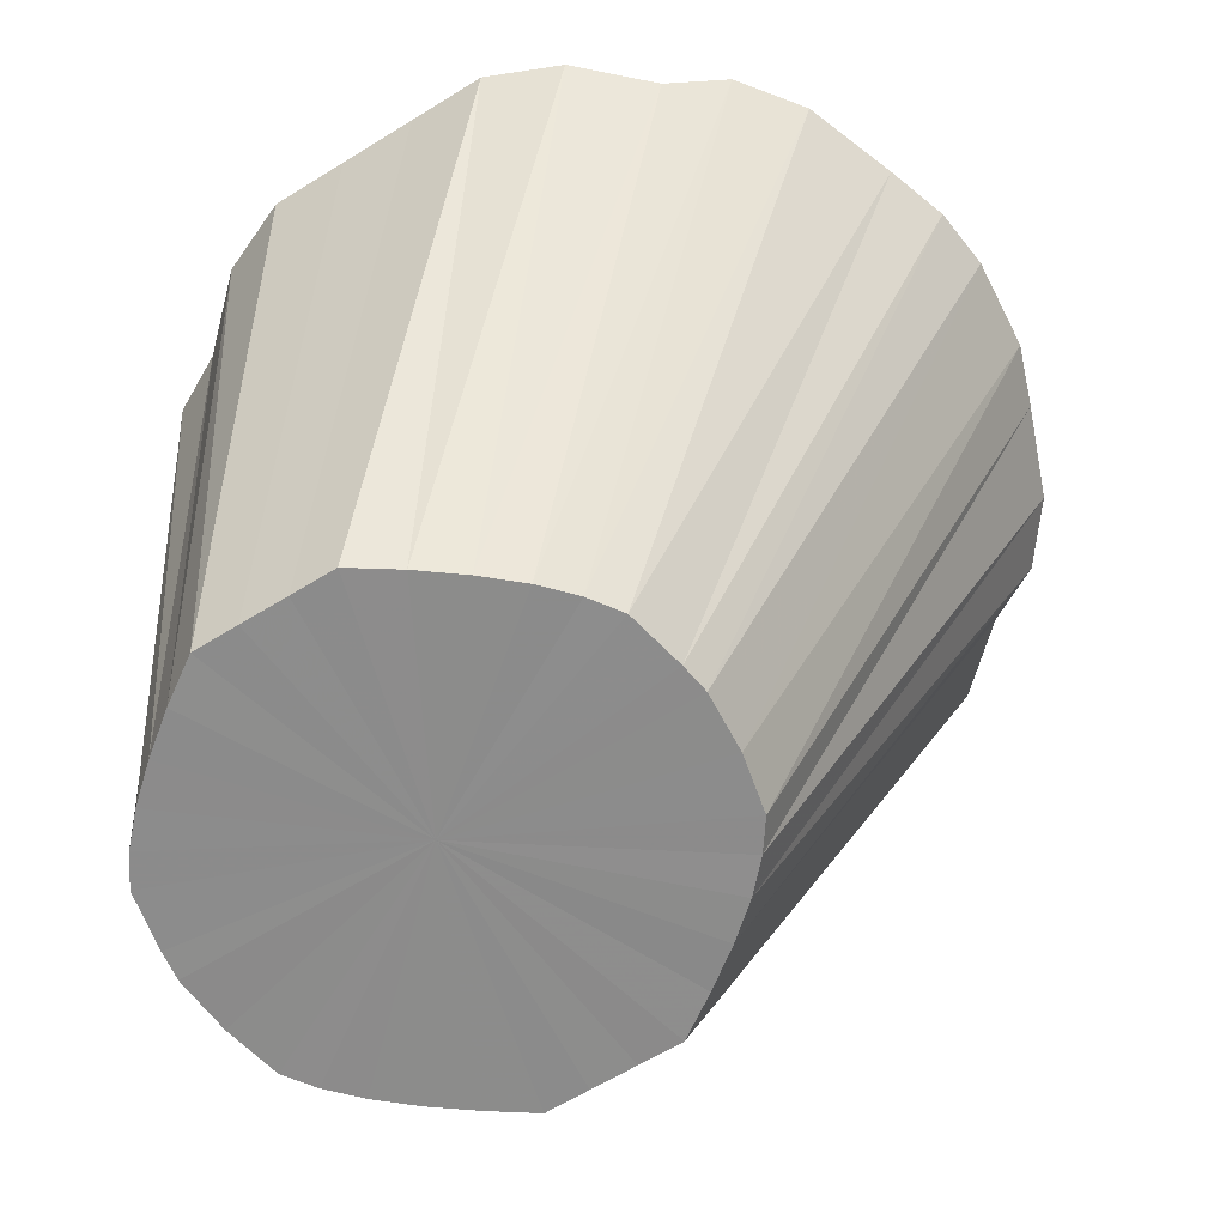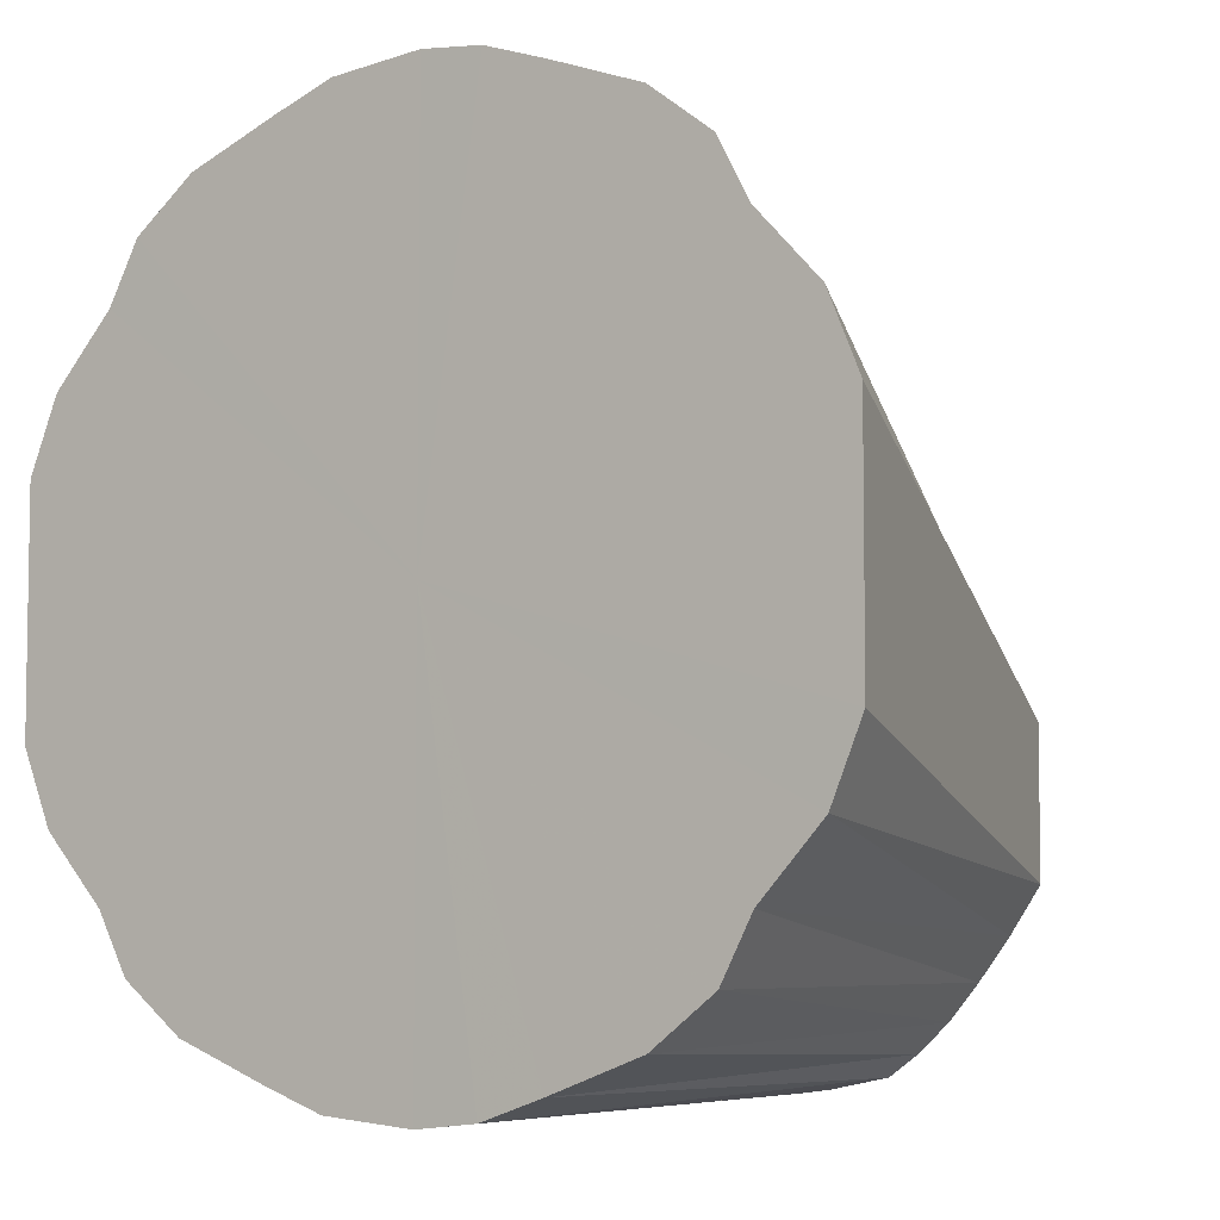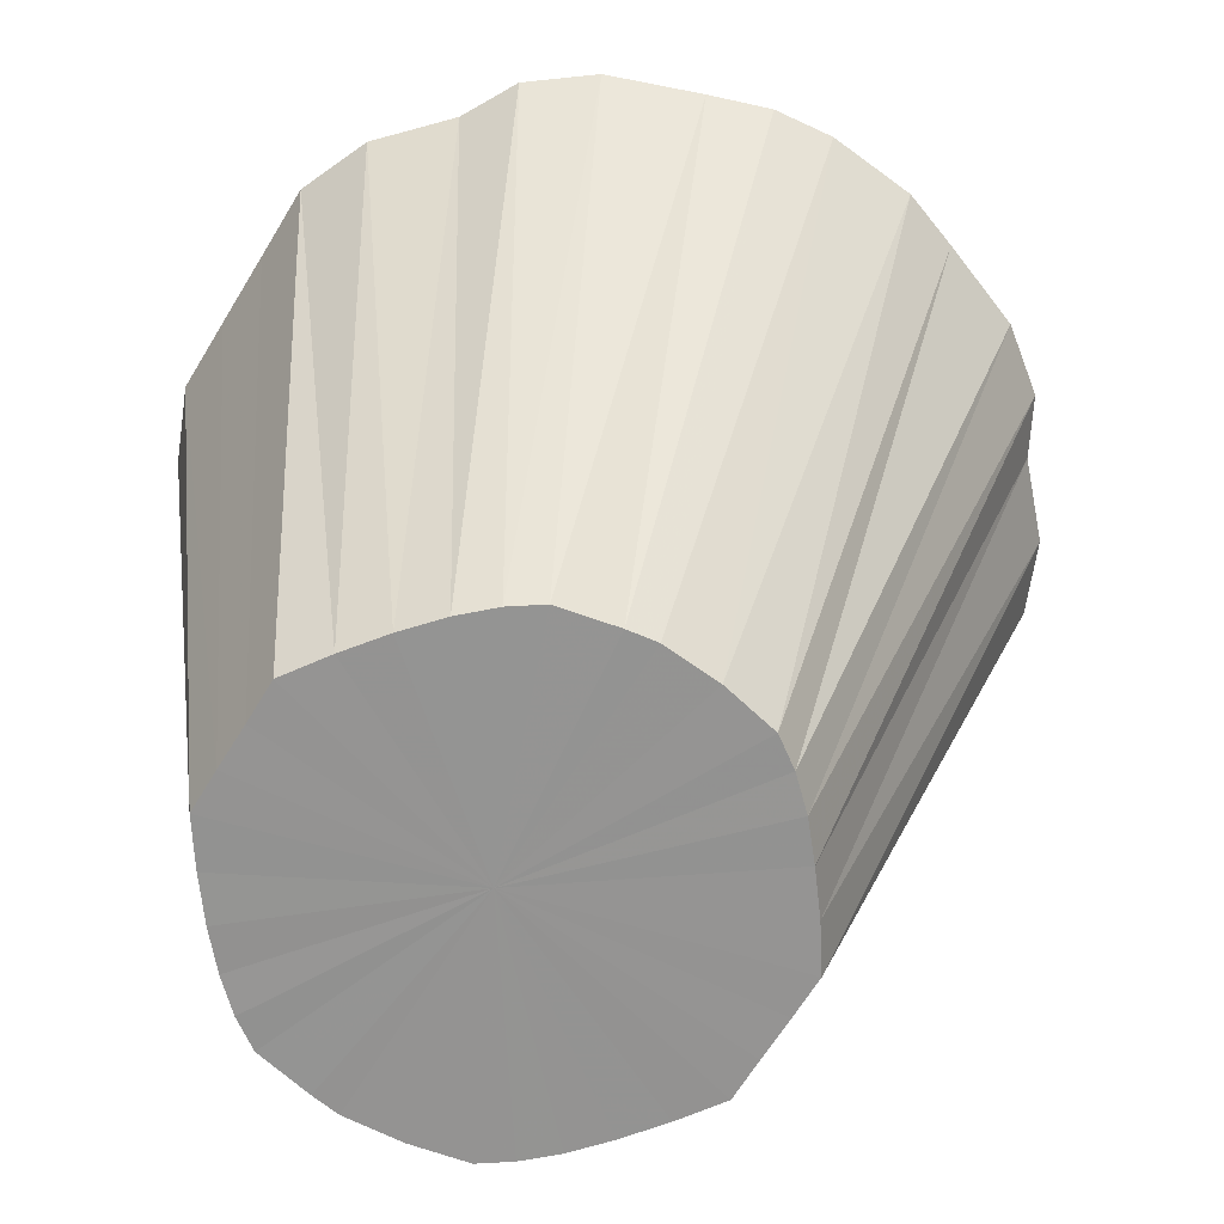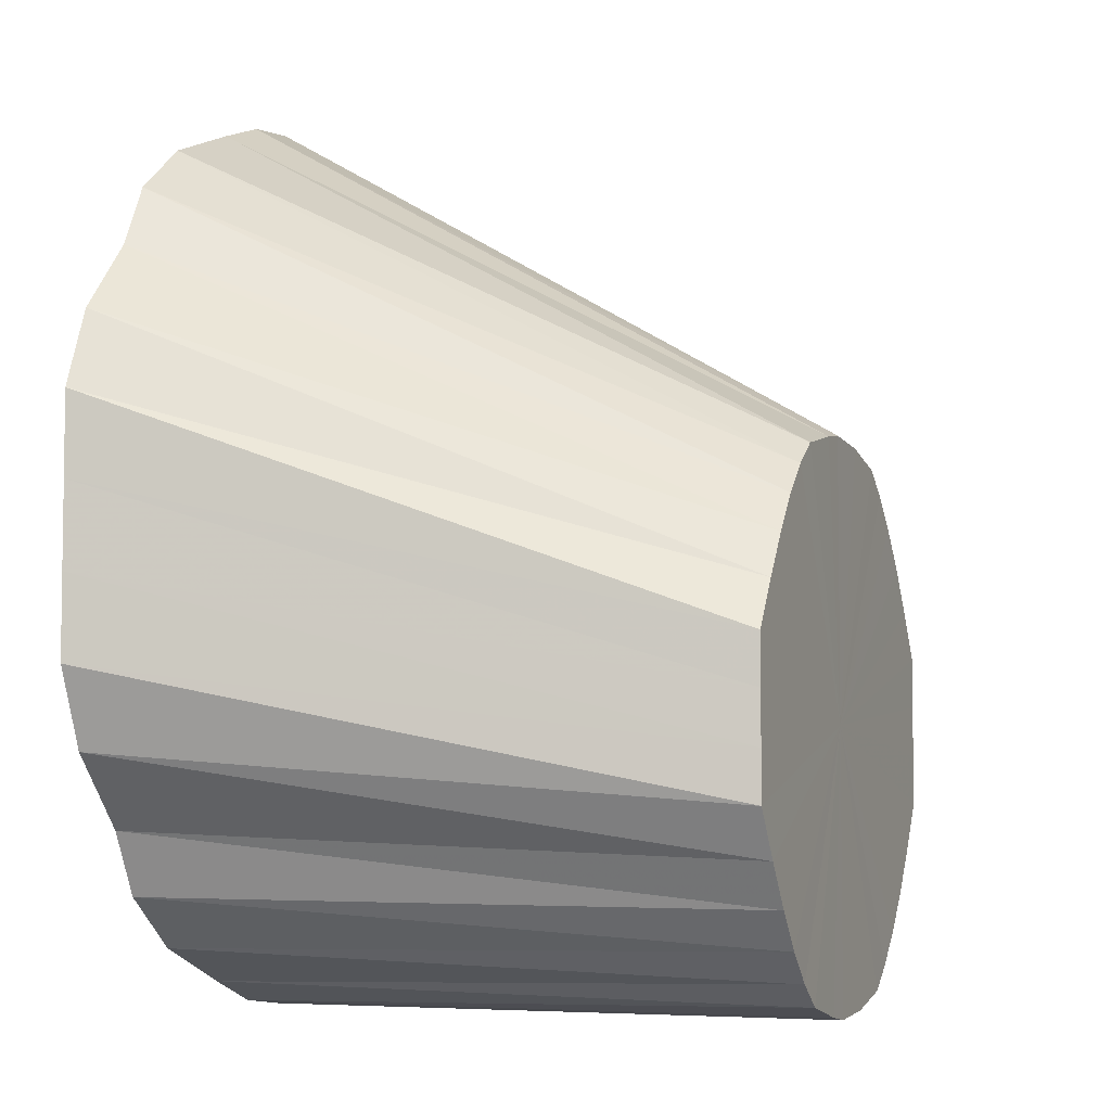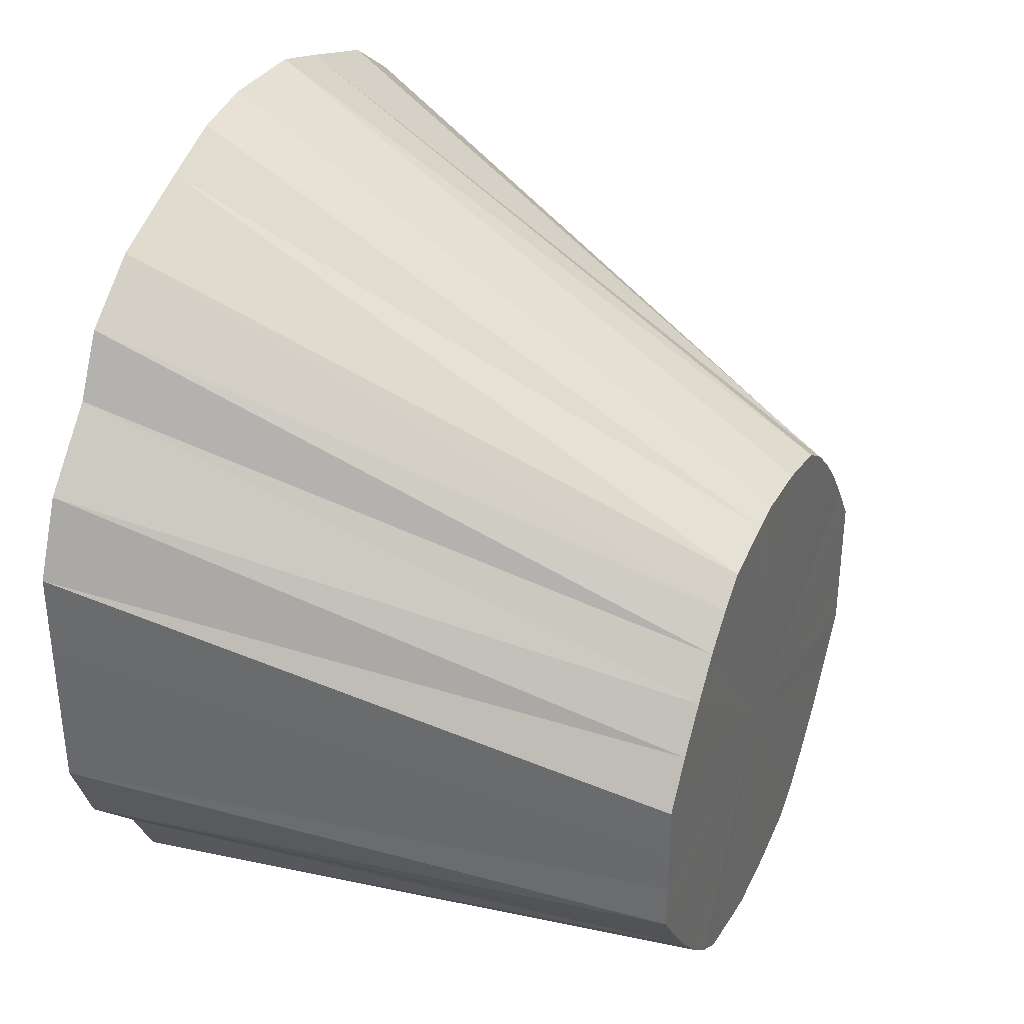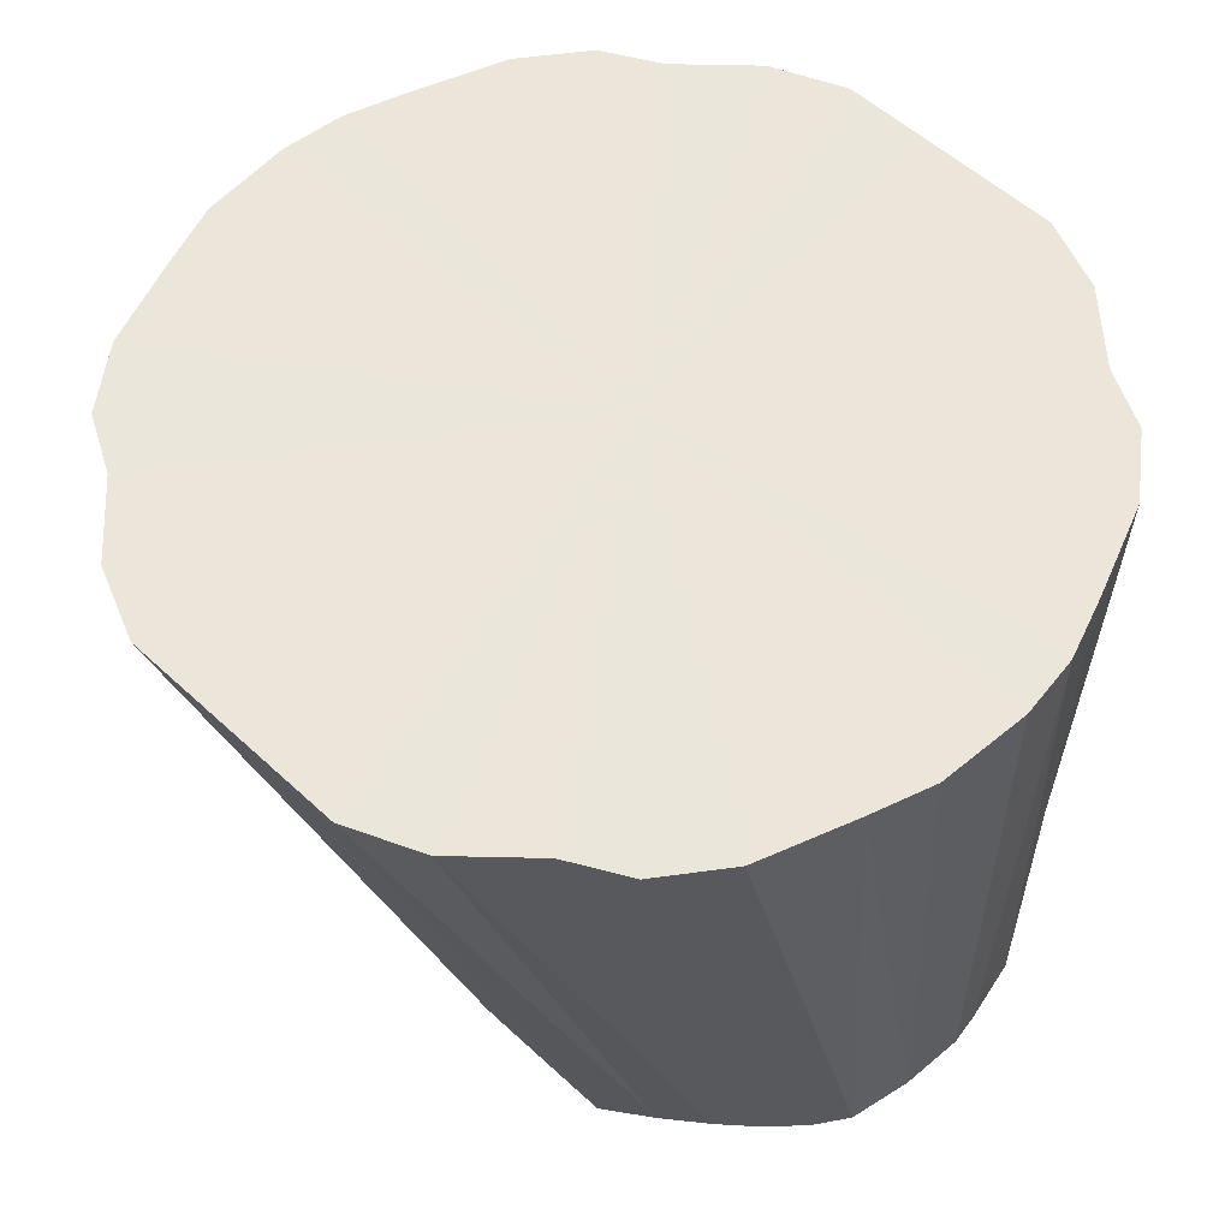
<metadata>
{"format":"obj","ext":"obj","renderer":"f3d","projection":"perspective","resolution":1024,"background":"white","views":[{"elev":-64.1,"azim":-58.2,"up":"+Y"},{"elev":-5.8,"azim":-144.4,"up":"+Z"},{"elev":-66.9,"azim":-31.6,"up":"+Y"},{"elev":-5.1,"azim":-69.1,"up":"+Z"},{"elev":35.7,"azim":-66.0,"up":"+Z"},{"elev":55.2,"azim":134.3,"up":"+Y"}]}
</metadata>
<code>
o 25694
v 2246 1882 23.89
v 2246 1882 23.9
v 2246 1882 23.89
v 2246 1882 23.9
v 2246 1882 23.9
v 2246 1882 23.9
v 2246 1882 23.9
v 2246 1882 23.92
v 2246 1882 23.9
v 2246 1882 23.9
v 2246 1882 23.9
v 2246 1882 23.93
v 2246 1882 23.91
v 2246 1882 23.92
v 2246 1882 23.91
v 2246 1882 23.95
v 2246 1882 23.92
v 2246 1882 23.93
v 2246 1882 23.92
v 2246 1882 23.97
v 2246 1882 23.93
v 2246 1882 23.95
v 2246 1882 23.93
v 2246 1882 23.99
v 2246 1882 23.94
v 2246 1882 23.97
v 2246 1882 23.94
v 2246 1882 24.02
v 2246 1882 23.96
v 2246 1882 23.99
v 2246 1882 23.96
v 2246 1882 24.04
v 2246 1882 23.97
v 2246 1882 24.02
v 2246 1882 23.98
v 2246 1882 23.99
v 2246 1882 23.97
v 2246 1882 24.02
v 2246 1882 24.04
v 2246 1882 23.99
v 2246 1882 24.07
v 2246 1882 24.02
v 2246 1882 23.99
v 2246 1882 24.04
v 2246 1882 24.09
v 2246 1882 24
v 2246 1882 24.07
v 2246 1882 24.04
v 2246 1882 24
v 2246 1882 24.07
v 2246 1882 24.09
v 2246 1882 24.02
v 2246 1882 24.11
v 2246 1882 24.07
v 2246 1882 24.02
v 2246 1882 24.09
v 2246 1882 24.13
v 2246 1882 24.03
v 2246 1882 24.11
v 2246 1882 24.09
v 2246 1882 24.03
v 2246 1882 24.11
v 2246 1882 24.13
v 2246 1882 24.04
v 2246 1882 24.15
v 2246 1882 24.11
v 2246 1882 24.04
v 2246 1882 24.13
v 2246 1882 24.16
v 2246 1882 24.05
v 2246 1882 24.15
v 2246 1882 24.13
v 2246 1882 24.05
v 2246 1882 24.15
v 2246 1882 24.16
v 2246 1882 24.06
v 2246 1882 24.17
v 2246 1882 24.15
v 2246 1882 24.06
v 2246 1882 24.16
v 2246 1882 24.17
v 2246 1882 24.06
v 2246 1882 24.17
v 2246 1882 24.16
v 2246 1882 24.06
v 2246 1882 24.17
v 2246 1882 24.06
v 2246 1882 24.17
v 2246 1882 24.17
v 2246 1882 23.94
v 2246 1882 23.96
v 2246 1882 23.93
v 2246 1882 23.92
v 2246 1882 23.91
v 2246 1882 23.9
v 2246 1882 23.9
v 2246 1882 23.89
v 2246 1882 23.9
v 2246 1882 23.9
v 2246 1882 23.91
v 2246 1882 23.92
v 2246 1882 23.93
v 2246 1882 23.94
v 2246 1882 23.96
v 2246 1882 23.9
v 2246 1882 23.9
v 2246 1882 23.89
v 2246 1882 23.9
v 2246 1882 23.9
v 2246 1882 23.89
v 2246 1882 23.9
v 2246 1882 23.92
v 2246 1882 23.91
v 2246 1882 23.93
v 2246 1882 23.92
v 2246 1882 23.9
v 2246 1882 23.9
v 2246 1882 23.95
v 2246 1882 23.93
v 2246 1882 23.97
v 2246 1882 23.94
v 2246 1882 23.99
v 2246 1882 23.96
v 2246 1882 23.9
v 2246 1882 23.91
v 2246 1882 23.92
v 2246 1882 23.92
v 2246 1882 23.93
v 2246 1882 23.93
v 2246 1882 23.95
v 2246 1882 23.94
v 2246 1882 23.97
v 2246 1882 23.96
v 2246 1882 23.89
v 2246 1882 24.03
v 2246 1882 23.9
v 2246 1882 23.9
v 2246 1882 23.9
v 2246 1882 23.92
v 2246 1882 23.9
v 2246 1882 23.93
v 2246 1882 23.92
v 2246 1882 23.95
v 2246 1882 23.93
v 2246 1882 23.97
v 2246 1882 23.95
v 2246 1882 23.99
v 2246 1882 23.97
v 2246 1882 24.02
v 2246 1882 23.99
v 2246 1882 24.04
v 2246 1882 24.02
v 2246 1882 24.07
v 2246 1882 24.04
v 2246 1882 24.09
v 2246 1882 24.07
v 2246 1882 24.11
v 2246 1882 24.09
v 2246 1882 24.13
v 2246 1882 24.11
v 2246 1882 24.15
v 2246 1882 24.13
v 2246 1882 24.16
v 2246 1882 24.15
v 2246 1882 24.17
v 2246 1882 24.16
v 2246 1882 24.17
v 2246 1882 24.17
f 1 2 3
f 2 4 5
f 6 1 7
f 4 8 9
f 10 6 11
f 8 12 13
f 14 10 15
f 12 16 17
f 18 14 19
f 16 20 21
f 22 18 23
f 20 24 25
f 26 22 27
f 24 28 29
f 30 26 31
f 28 32 33
f 34 33 29
f 29 33 35
f 36 31 37
f 37 31 35
f 38 30 37
f 39 40 33
f 33 40 35
f 32 41 40
f 42 37 43
f 43 37 35
f 44 38 43
f 41 45 46
f 47 46 40
f 40 46 35
f 48 43 49
f 49 43 35
f 50 44 49
f 51 52 46
f 46 52 35
f 45 53 52
f 54 49 55
f 55 49 35
f 56 50 55
f 53 57 58
f 59 58 52
f 52 58 35
f 60 55 61
f 61 55 35
f 62 56 61
f 63 64 58
f 58 64 35
f 57 65 64
f 66 61 67
f 67 61 35
f 68 62 67
f 65 69 70
f 71 70 64
f 64 70 35
f 72 67 73
f 73 67 35
f 74 68 73
f 75 76 70
f 70 76 35
f 69 77 76
f 78 73 79
f 79 73 35
f 80 74 79
f 77 81 82
f 83 82 76
f 76 82 35
f 84 79 85
f 85 79 35
f 86 80 85
f 81 86 87
f 88 87 82
f 82 87 35
f 89 85 87
f 87 85 35
f 90 91 35
f 92 90 35
f 93 92 35
f 94 93 35
f 95 94 35
f 96 95 35
f 97 96 35
f 98 97 35
f 99 98 35
f 100 99 35
f 101 100 35
f 102 101 35
f 103 102 35
f 104 103 35
f 105 106 107
f 108 109 106
f 110 107 111
f 112 113 109
f 114 115 113
f 116 111 117
f 118 119 115
f 120 121 119
f 122 123 121
f 124 117 125
f 126 125 127
f 128 127 129
f 130 129 131
f 132 131 133
f 134 135 136
f 136 135 137
f 138 135 134
f 137 135 139
f 140 135 138
f 139 135 141
f 142 135 140
f 141 135 143
f 144 135 142
f 143 135 145
f 146 135 144
f 145 135 147
f 148 135 146
f 147 135 149
f 150 135 148
f 149 135 151
f 152 135 150
f 151 135 153
f 154 135 152
f 153 135 155
f 156 135 154
f 155 135 157
f 158 135 156
f 157 135 159
f 160 135 158
f 159 135 161
f 162 135 160
f 161 135 163
f 164 135 162
f 163 135 165
f 166 135 164
f 165 135 167
f 168 135 166
f 167 135 168

</code>
